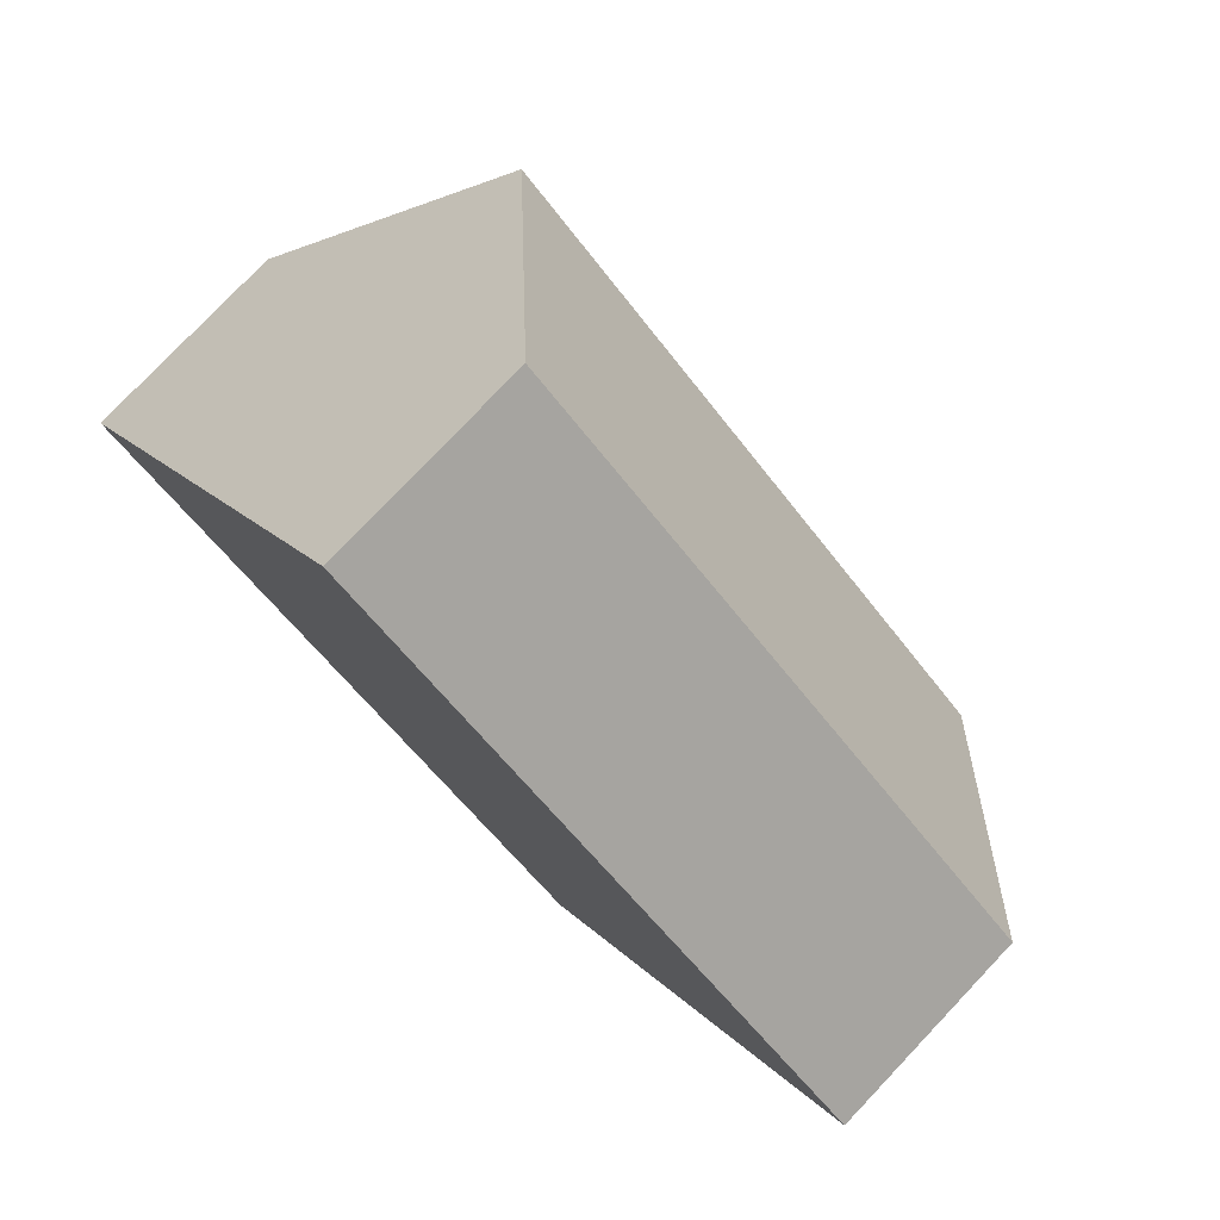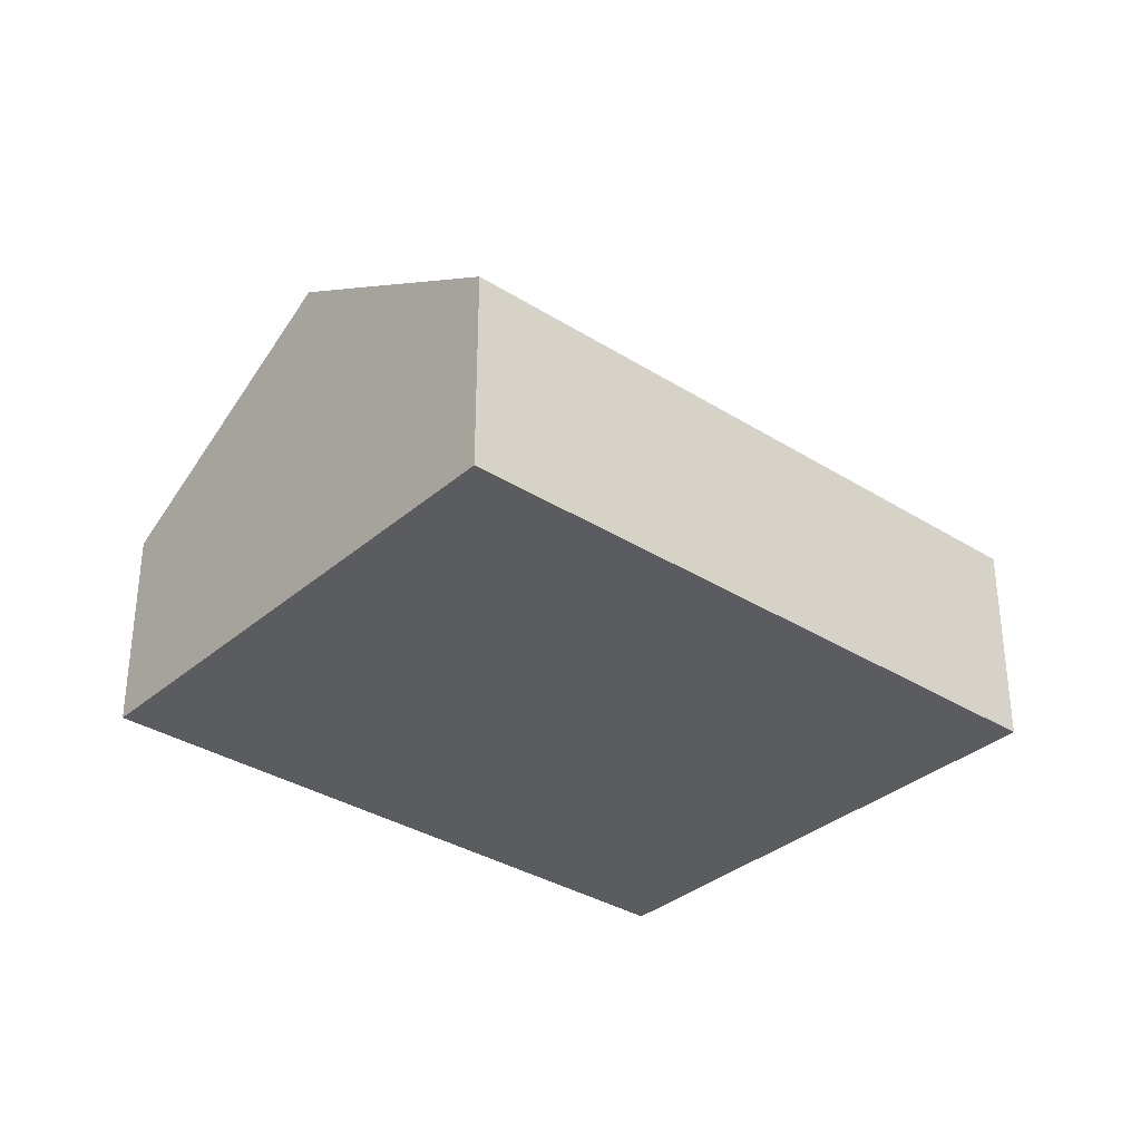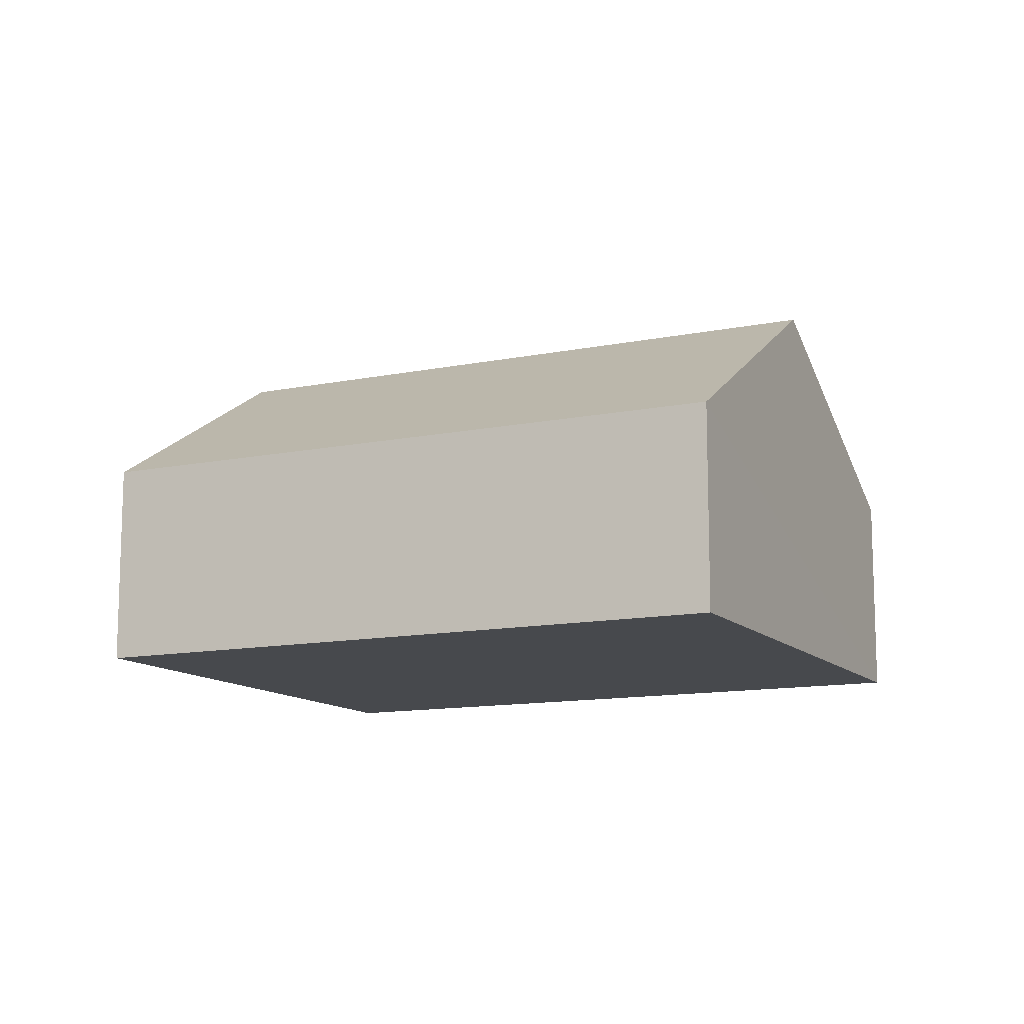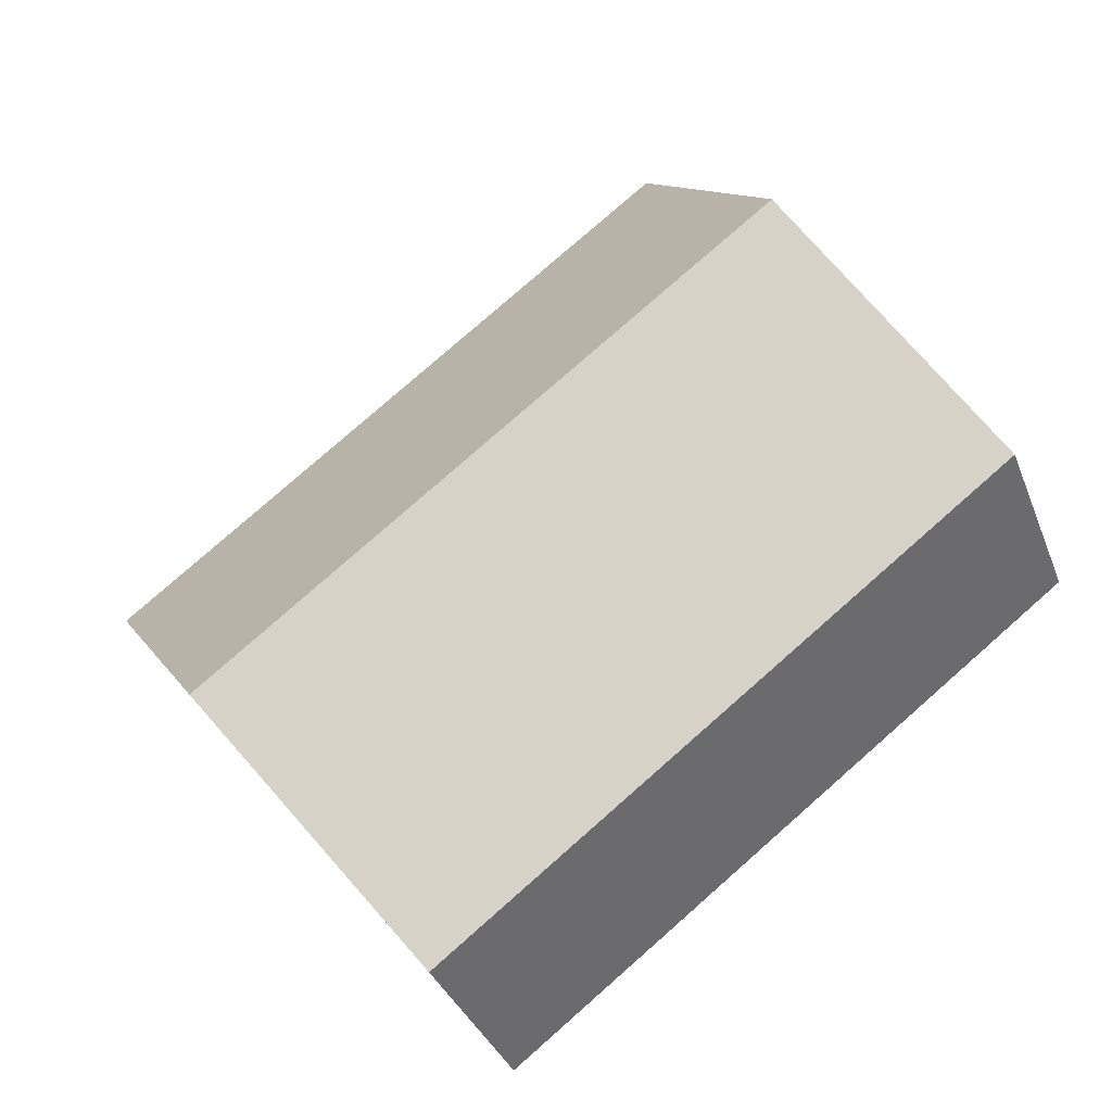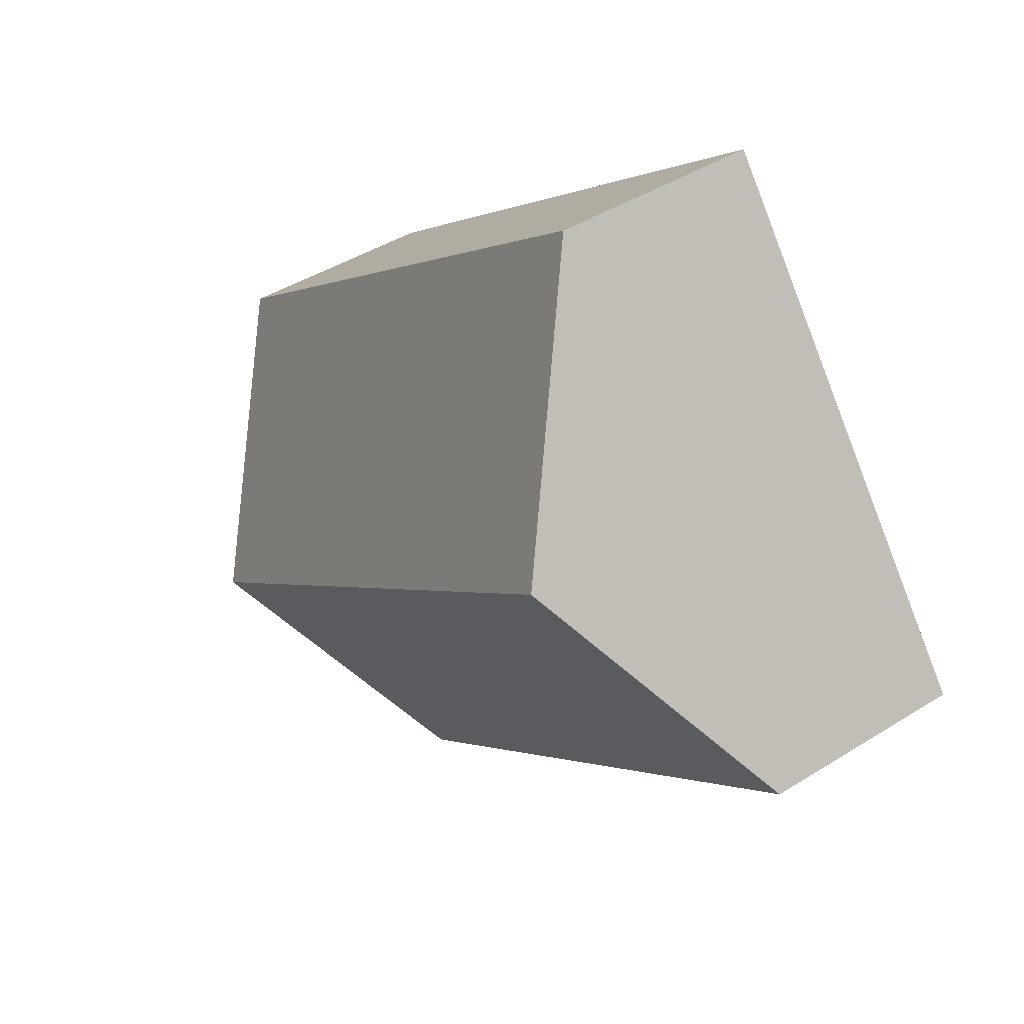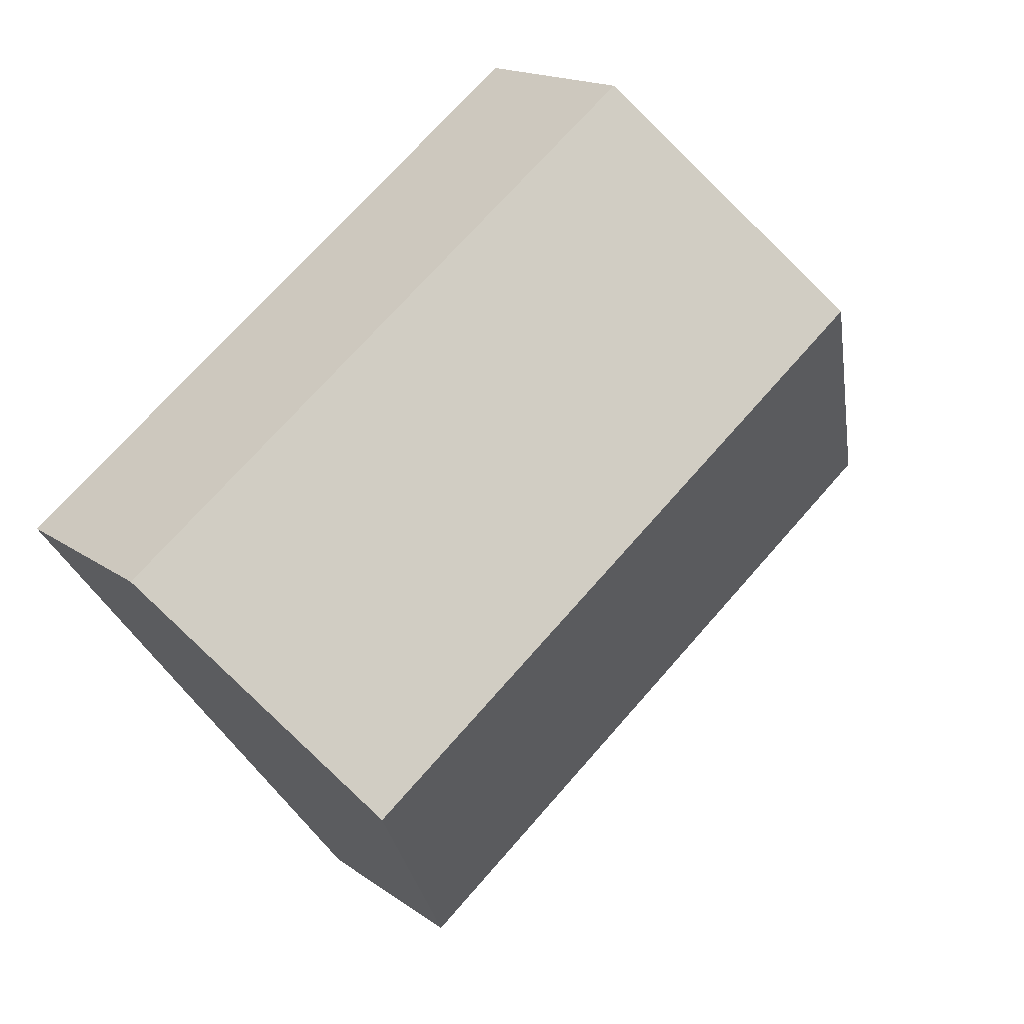
<metadata>
{"format":"obj","ext":"obj","renderer":"f3d","projection":"perspective","resolution":1024,"background":"white","views":[{"elev":77.9,"azim":43.5,"up":"+Z"},{"elev":-33.8,"azim":176.6,"up":"+Y"},{"elev":-12.2,"azim":63.1,"up":"+Y"},{"elev":-35.9,"azim":-160.4,"up":"+Z"},{"elev":42.9,"azim":-126.8,"up":"+Z"},{"elev":16.2,"azim":145.3,"up":"+Z"}]}
</metadata>
<code>
v  4.929 1.869 -3.747
v  1.507 3.313 1.981
v  6.436 3.313 -1.766
v  0 1.869 1.144e-16
v  7.942 1.869 0.216
v  3.013 1.869 3.963
v  4.929 2.294e-16 -3.747
v  0 0 0
v  1.507 -1.213e-16 1.981
v  3.013 -2.427e-16 3.963
v  7.942 -1.323e-17 0.216
v  6.436 1.081e-16 -1.766
g defaultobject
f 1 2 3
f 2 1 4
f 2 5 3
f 5 2 6
f 7 4 1
f 4 7 8
f 8 2 4
f 2 8 9
f 2 9 6
f 6 9 10
f 10 5 6
f 5 10 11
f 3 7 1
f 7 3 5
f 7 5 12
f 12 5 11
f 9 11 10
f 11 9 8
f 11 8 7
f 11 7 12

</code>
